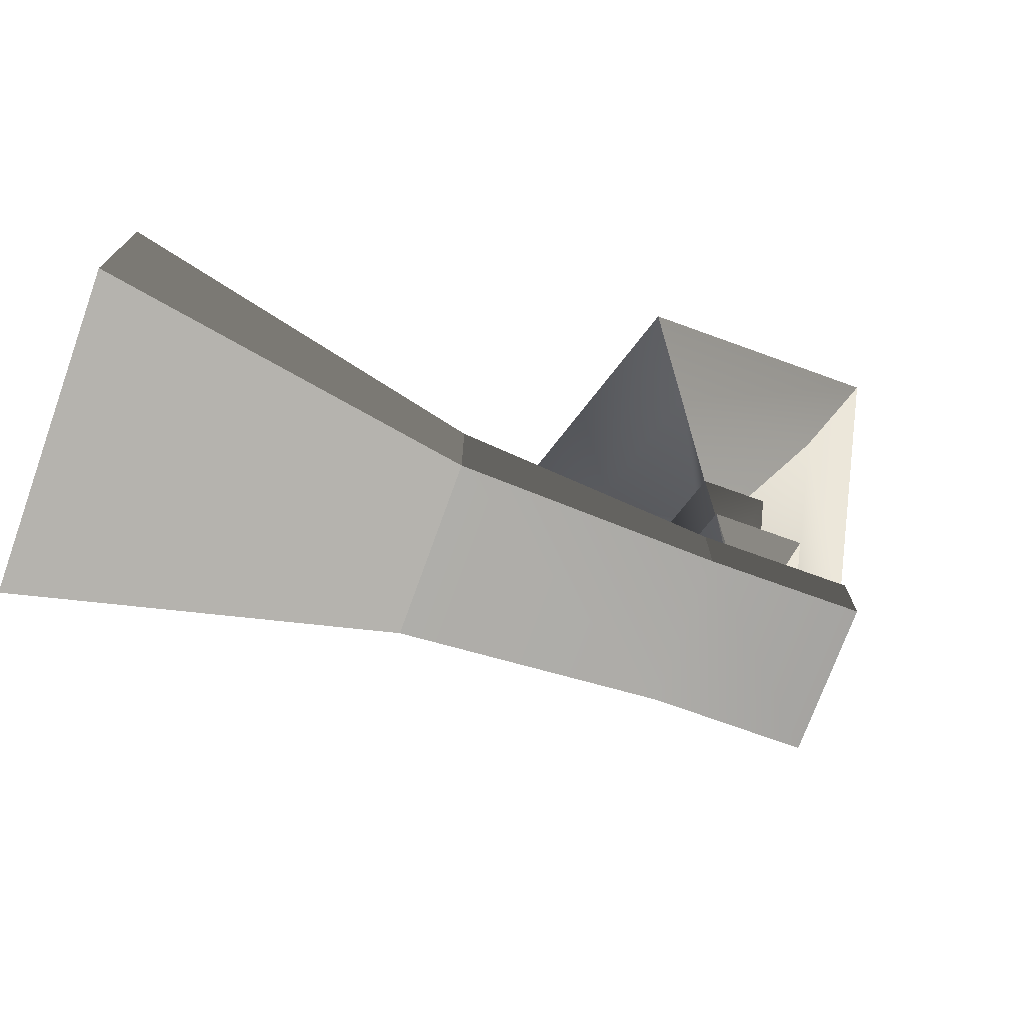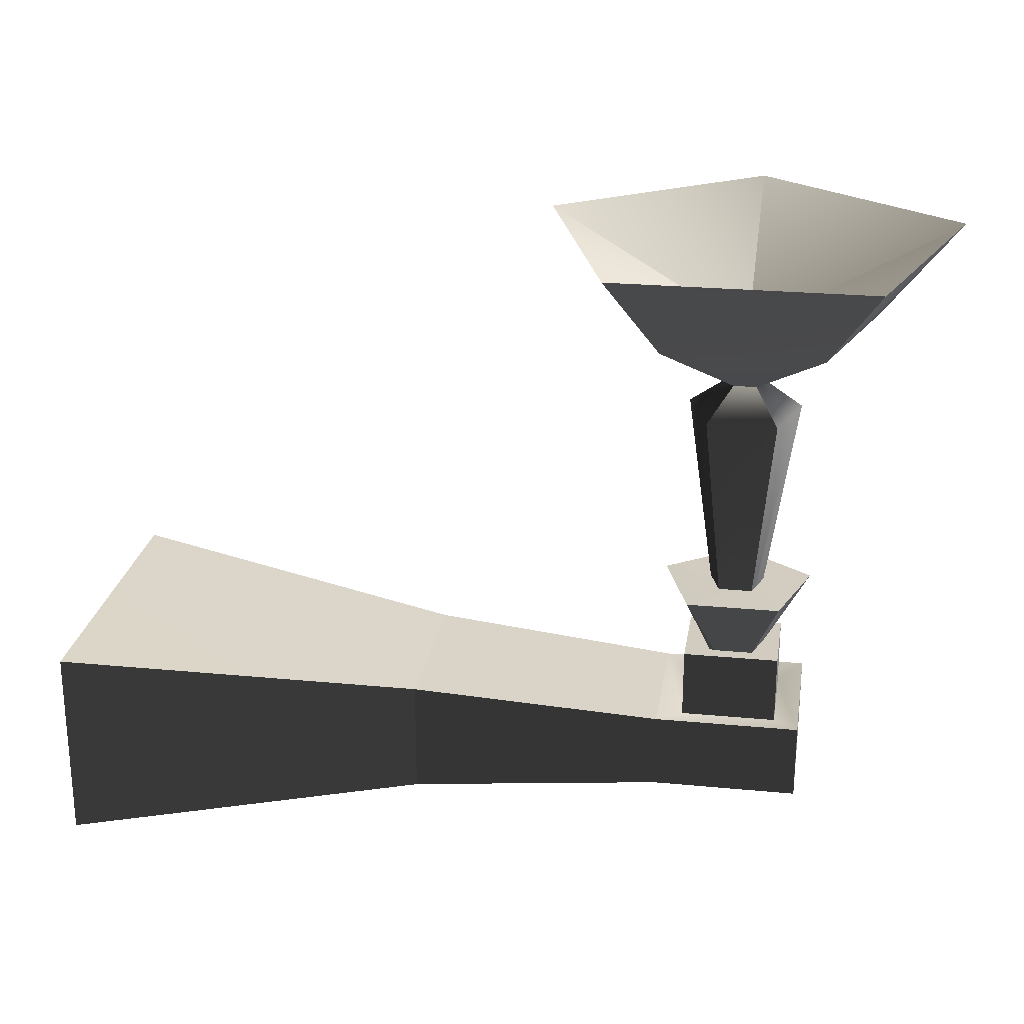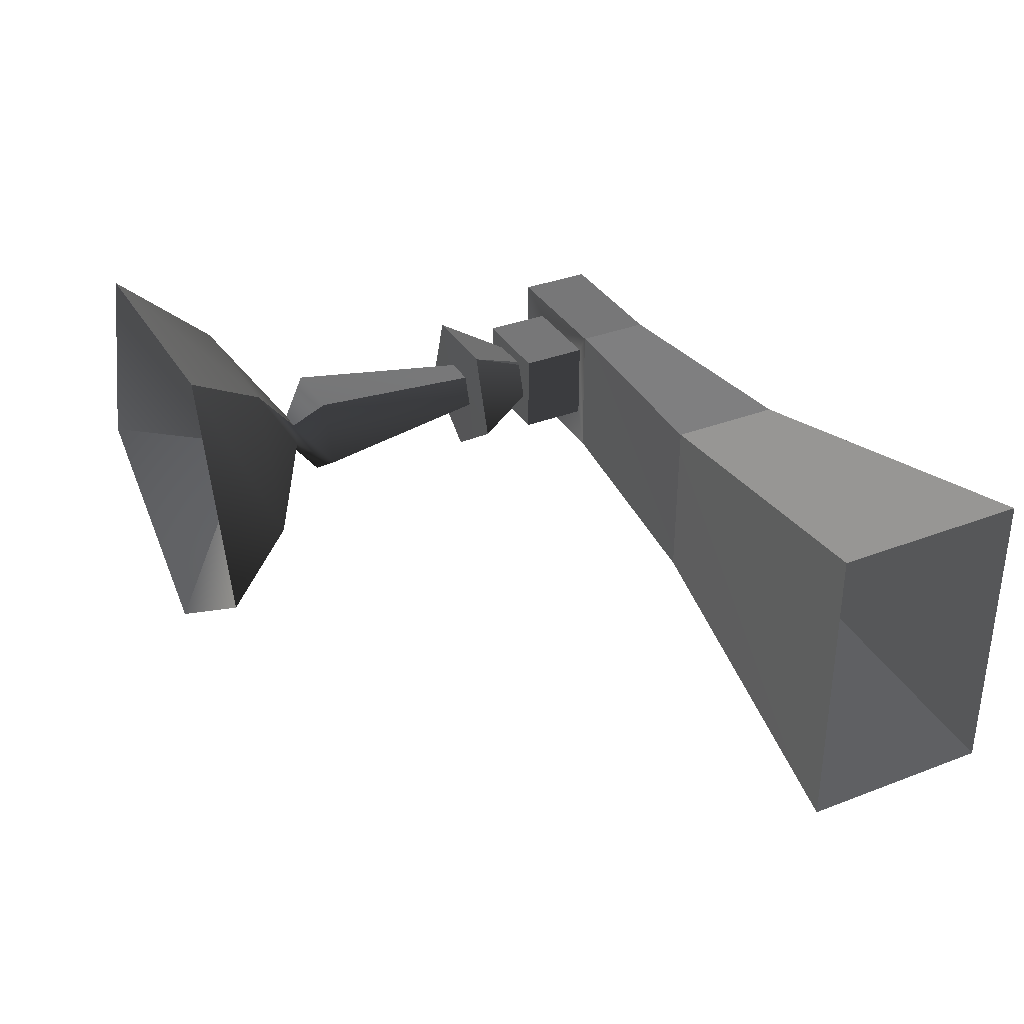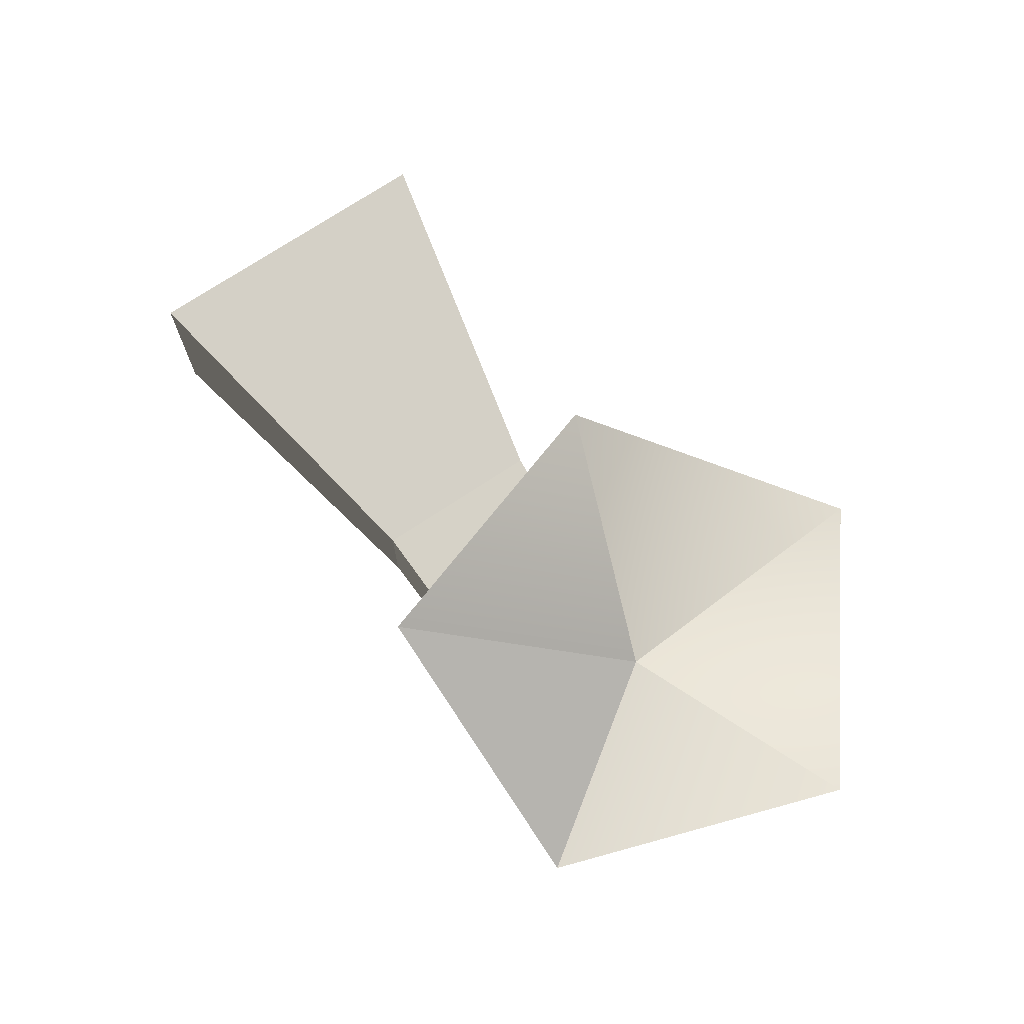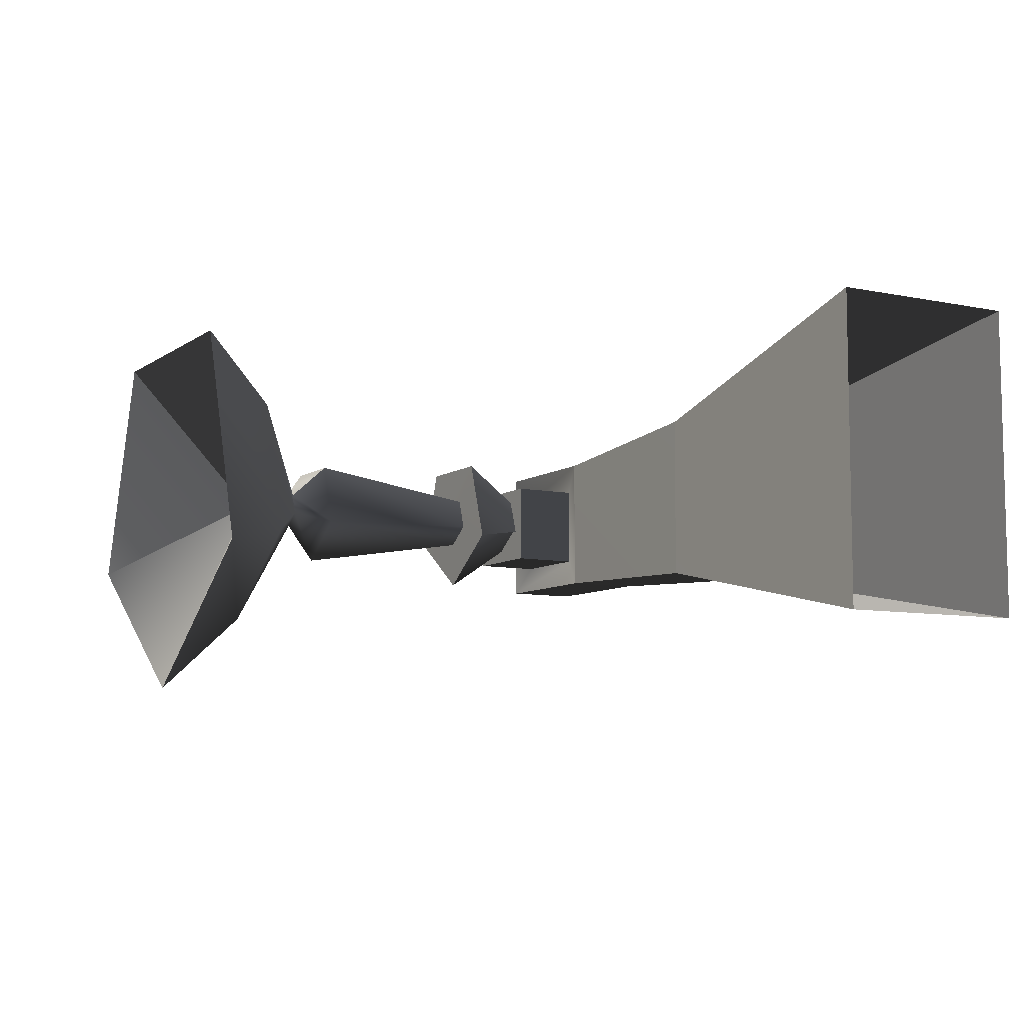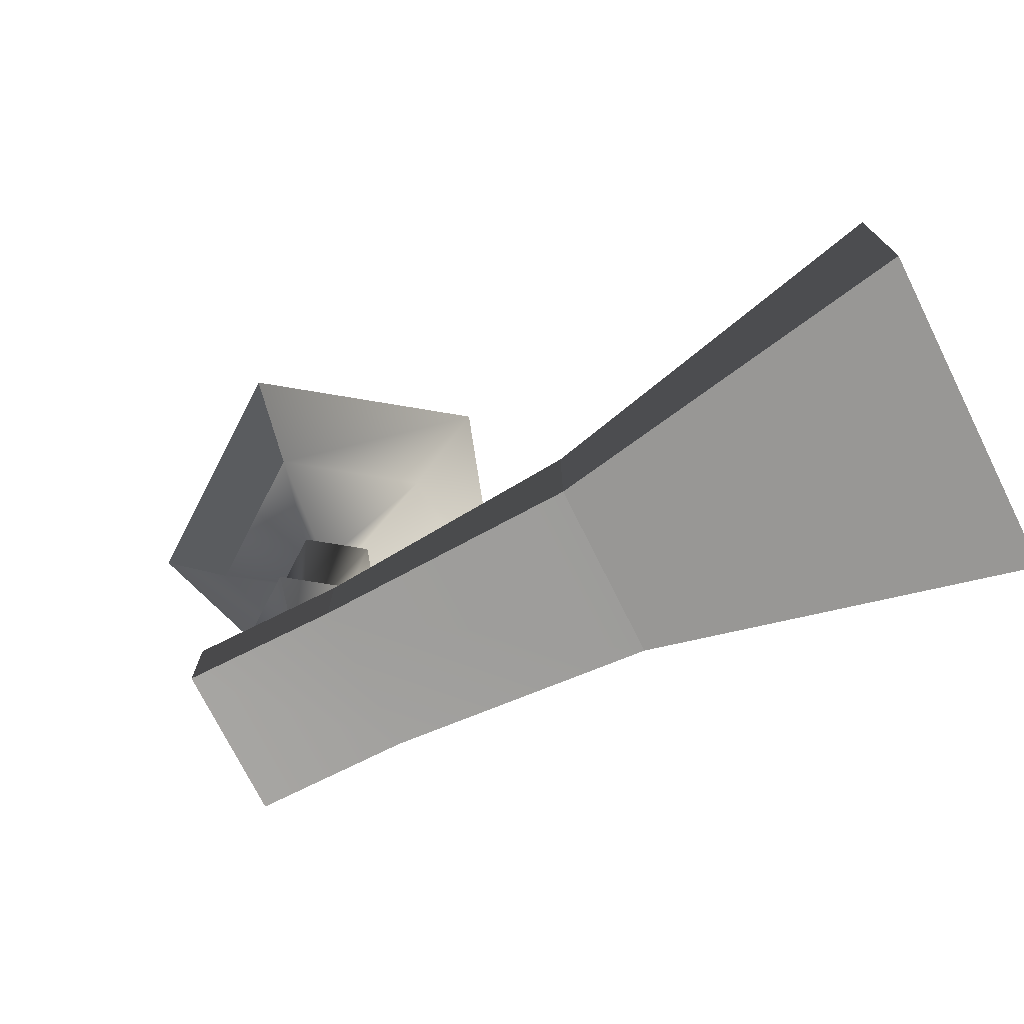
<metadata>
{"format":"obj","ext":"obj","renderer":"f3d","projection":"perspective","resolution":1024,"background":"white","views":[{"elev":-73.4,"azim":-19.9,"up":"+Y"},{"elev":24.1,"azim":9.0,"up":"+Y"},{"elev":34.6,"azim":-117.3,"up":"+Z"},{"elev":73.4,"azim":56.6,"up":"+Y"},{"elev":-8.1,"azim":-119.6,"up":"+Z"},{"elev":-73.9,"azim":-153.5,"up":"+Y"}]}
</metadata>
<code>
g Object125
v 5.516 7.464 -4.532
v 0.7331 7.464 -1.061
v 5.513 5.193 0.4951
v 3.764 -1.234 -0.07538
v 5.515 -1.234 -1.345
v 5.551 -4.009 0.5077
v 5.364 -4.009 0.445
v 4.878 -1.224 0.2869
v 5.515 -1.224 -0.1734
v 5.515 -1.234 -1.345
v 3.764 -1.234 -0.07538
v 4.202 3.226 0.06698
v 5.515 3.226 -0.8844
v 5.515 -1.224 -0.1734
v 4.878 -1.224 0.2869
v 5.08 3.924 0.3524
v 5.515 3.924 0.03936
v 2.562 5.385 -0.4663
v 5.516 5.385 -2.609
v 0.7331 7.464 -1.061
v 5.516 7.464 -4.532
v 2.556 7.464 4.56
v 5.513 5.193 0.4951
v 4.43 -1.234 1.982
v 5.364 -4.009 0.445
v 5.551 -4.009 0.5077
v 4.43 -1.234 1.982
v 5.119 -1.224 1.035
v 4.43 -1.234 1.982
v 4.701 3.226 1.61
v 5.119 -1.224 1.035
v 5.244 3.924 0.8627
v 3.687 5.385 3.005
v 2.556 7.464 4.56
v 2.556 7.464 4.56
v 8.466 7.464 4.564
v 5.513 5.193 0.4951
v 6.593 -1.234 1.985
v 4.43 -1.234 1.982
v 5.551 -4.009 0.5077
v 5.905 -1.224 1.037
v 6.593 -1.234 1.985
v 6.323 3.226 1.612
v 4.701 3.226 1.61
v 5.119 -1.224 1.035
v 5.905 -1.224 1.037
v 5.78 3.924 0.8651
v 5.244 3.924 0.8627
v 7.336 5.385 3.008
v 3.687 5.385 3.005
v 5.244 3.924 0.8627
v 5.78 3.924 0.8651
v 8.466 7.464 4.564
v 2.556 7.464 4.56
v 8.466 7.464 4.564
v 10.3 7.464 -1.055
v 5.513 5.193 0.4951
v 7.264 -1.234 -0.07144
v 6.593 -1.234 1.985
v 5.551 -4.009 0.5077
v 6.15 -1.224 0.2902
v 7.264 -1.234 -0.07144
v 6.826 3.226 0.07066
v 6.323 3.226 1.612
v 5.905 -1.224 1.037
v 6.15 -1.224 0.2902
v 5.947 3.924 0.3562
v 5.78 3.924 0.8651
v 8.466 5.385 -0.4616
v 7.336 5.385 3.008
v 10.3 7.464 -1.055
v 8.466 7.464 4.564
v 5.513 5.193 0.4951
v 5.551 -4.009 0.5077
v 5.516 5.385 -2.609
v 10.3 7.464 -1.055
v 8.466 5.385 -0.4616
v 5.516 7.464 -4.532
v 7.2 -4.298 -1.283
v 7.199 -4.298 2.149
v 7.199 -6.074 2.149
v 7.2 -6.074 -1.283
v 7.2 -6.074 -1.283
v 7.199 -6.074 2.149
v 3.797 -6.074 2.148
v 3.798 -6.074 -1.284
v 7.2 -4.298 -1.283
v 7.2 -6.074 -1.283
v 3.798 -6.074 -1.284
v 3.798 -4.298 -1.284
v 6.619 -2.837 1.447
v 6.619 -2.837 -0.5818
v 4.379 -2.837 -0.5825
v 4.378 -2.837 1.447
v 7.199 -6.074 2.149
v 7.199 -4.298 2.149
v 3.797 -4.298 2.148
v 3.797 -6.074 2.148
v 4.378 -4.468 1.447
v 4.379 -4.468 -0.5825
v 3.798 -4.298 -1.284
v 3.797 -4.298 2.148
v 6.619 -4.468 -0.5818
v 6.619 -4.468 1.447
v 7.199 -4.298 2.149
v 7.2 -4.298 -1.283
v 4.378 -2.837 1.447
v 4.379 -2.837 -0.5825
v 4.379 -4.468 -0.5825
v 4.378 -4.468 1.447
v 6.619 -2.837 1.447
v 4.378 -2.837 1.447
v 4.378 -4.468 1.447
v 6.619 -4.468 1.447
v 6.619 -2.837 -0.5818
v 6.619 -2.837 1.447
v 6.619 -4.468 1.447
v 6.619 -4.468 -0.5818
v 4.379 -2.837 -0.5825
v 6.619 -2.837 -0.5818
v 6.619 -4.468 -0.5818
v 4.379 -4.468 -0.5825
v -2.087 -3.822 2.442
v -2.087 -6.512 2.442
v 3.797 -6.074 2.148
v 3.797 -4.298 2.148
v -2.086 -3.806 -1.581
v -2.087 -3.822 2.442
v 3.797 -4.298 2.148
v 3.798 -4.298 -1.284
v -2.086 -6.512 -1.581
v -2.086 -3.806 -1.581
v 3.798 -4.298 -1.284
v 3.798 -6.074 -1.284
v -2.087 -6.512 2.442
v -2.086 -6.512 -1.581
v -10.44 -2.878 4.109
v -10.44 -7.494 4.109
v -2.087 -6.512 2.442
v -2.087 -3.822 2.442
v -10.43 -2.863 -3.253
v -10.44 -2.878 4.109
v -2.087 -3.822 2.442
v -2.086 -3.806 -1.581
v -10.43 -7.494 -3.253
v -10.43 -2.863 -3.253
v -2.086 -3.806 -1.581
v -2.086 -6.512 -1.581
v -10.44 -7.494 4.109
v -10.43 -7.494 -3.253
v -2.086 -6.512 -1.581
v -2.087 -6.512 2.442
f 3 1 2
f 6 4 5
f 4 6 7
f 10 8 9
f 8 10 11
f 14 12 13
f 12 14 15
f 13 16 17
f 16 13 12
f 17 18 19
f 18 17 16
f 19 20 21
f 20 19 18
f 23 2 22
f 7 24 4
f 27 25 26
f 11 28 8
f 28 11 29
f 15 30 12
f 30 15 31
f 12 32 16
f 32 12 30
f 16 33 18
f 33 16 32
f 18 34 20
f 34 18 33
f 37 35 36
f 40 38 39
f 29 41 28
f 41 29 42
f 45 43 44
f 43 45 46
f 44 47 48
f 47 44 43
f 51 49 50
f 49 51 52
f 50 53 54
f 53 50 49
f 57 55 56
f 60 58 59
f 42 61 41
f 61 42 62
f 65 63 64
f 63 65 66
f 64 67 68
f 67 64 63
f 68 69 70
f 69 68 67
f 70 71 72
f 71 70 69
f 73 56 1
f 74 5 58
f 62 9 61
f 9 62 10
f 66 13 63
f 13 66 14
f 63 17 67
f 17 63 13
f 67 19 69
f 19 67 17
f 77 75 76
f 78 76 75
f 81 79 80
f 79 81 82
f 85 83 84
f 83 85 86
f 89 87 88
f 87 89 90
f 93 91 92
f 91 93 94
f 97 95 96
f 95 97 98
f 101 99 100
f 99 101 102
f 105 103 104
f 103 105 106
f 106 100 103
f 100 106 101
f 102 104 99
f 104 102 105
f 109 107 108
f 107 109 110
f 113 111 112
f 111 113 114
f 117 115 116
f 115 117 118
f 121 119 120
f 119 121 122
f 125 123 124
f 123 125 126
f 129 127 128
f 127 129 130
f 133 131 132
f 131 133 134
f 86 135 136
f 135 86 85
f 139 137 138
f 137 139 140
f 143 141 142
f 141 143 144
f 147 145 146
f 145 147 148
f 151 149 150
f 149 151 152

</code>
